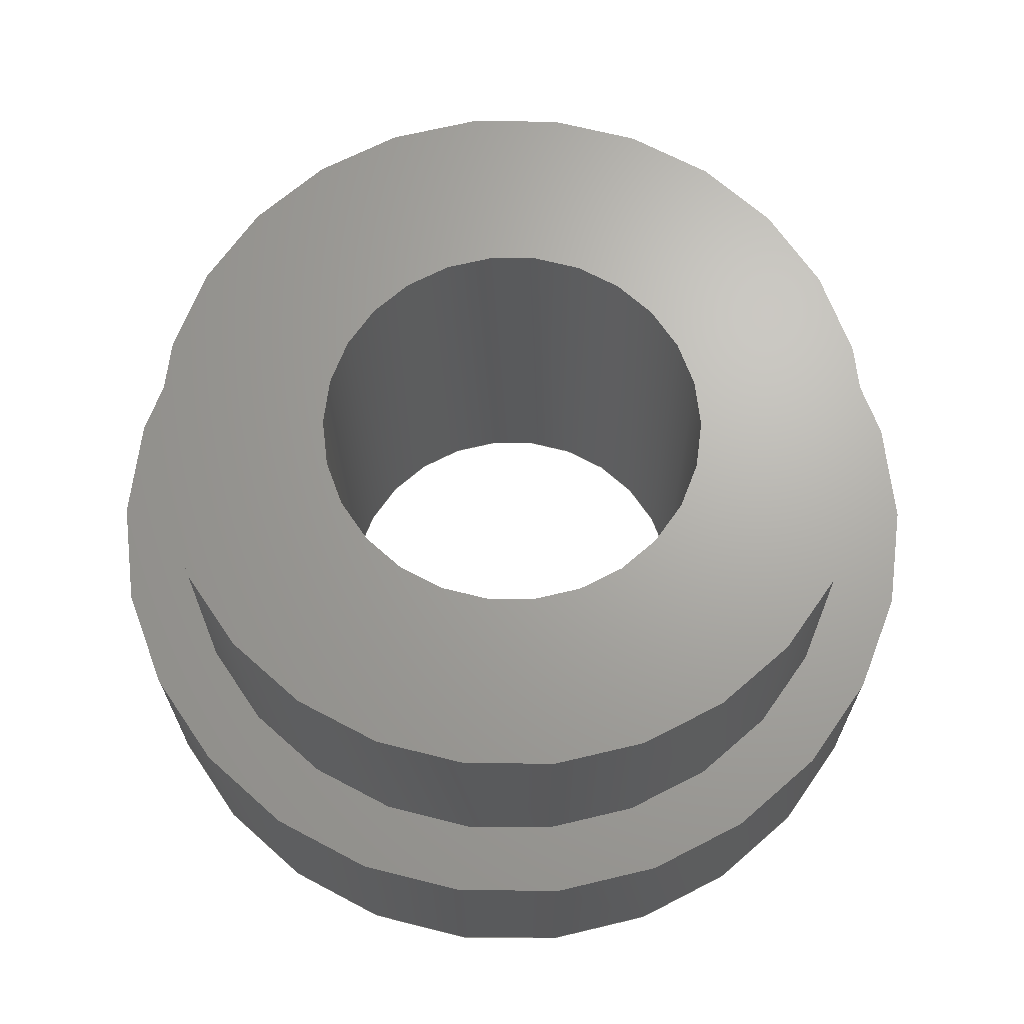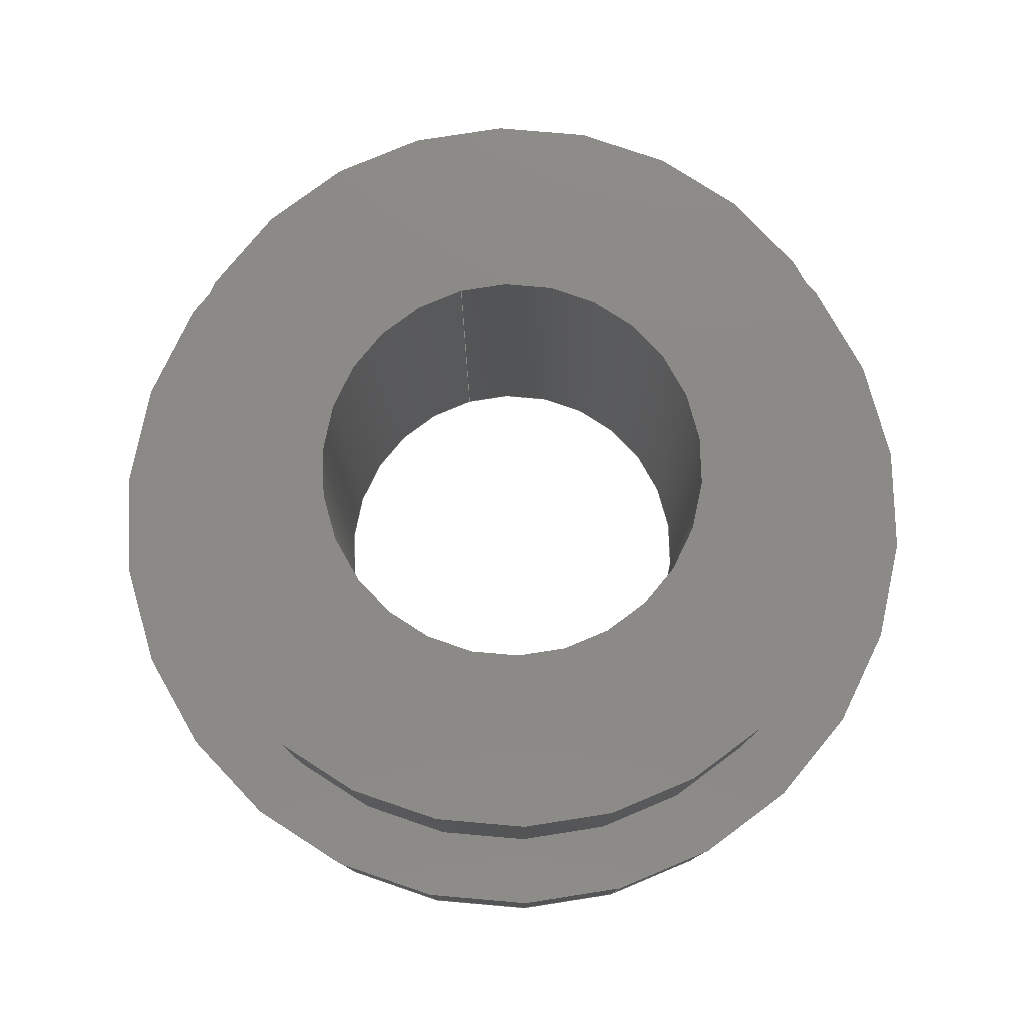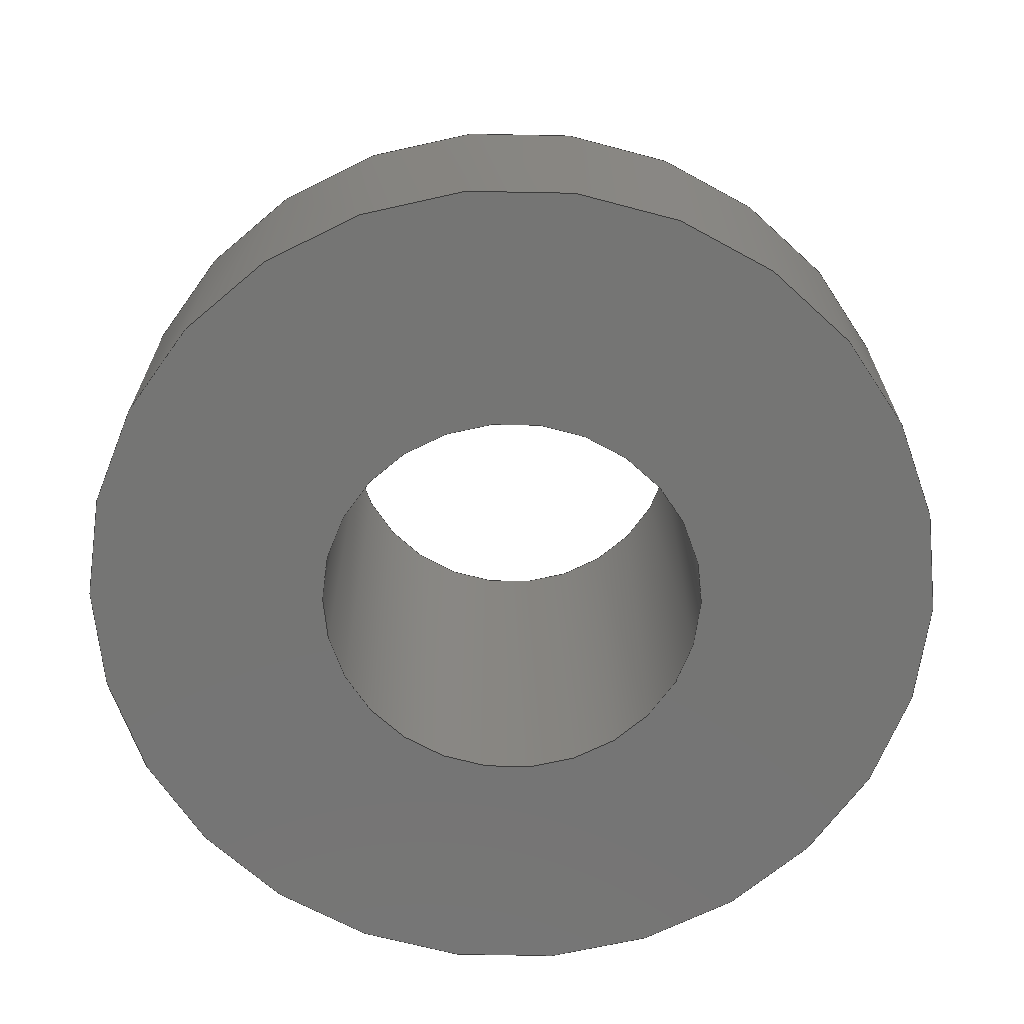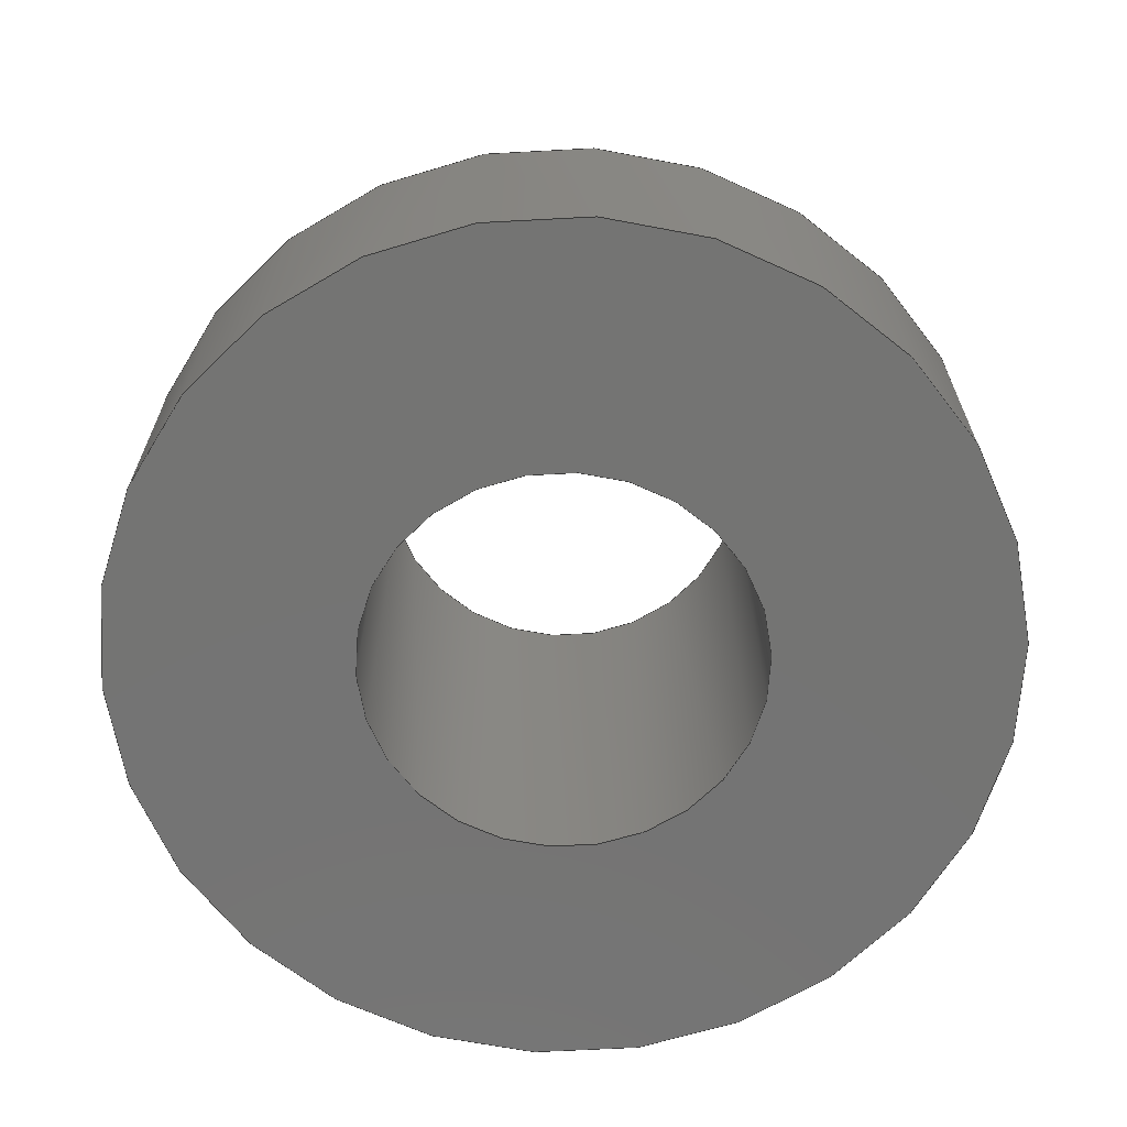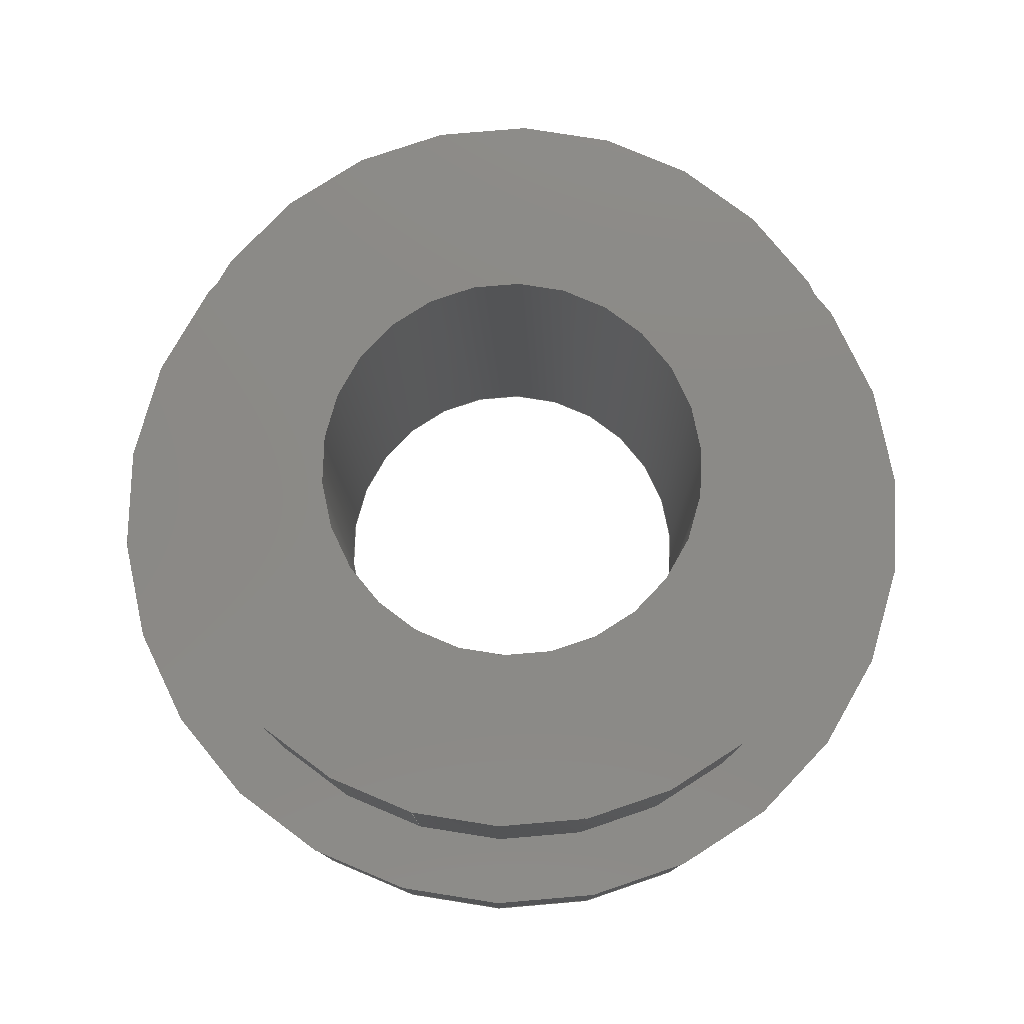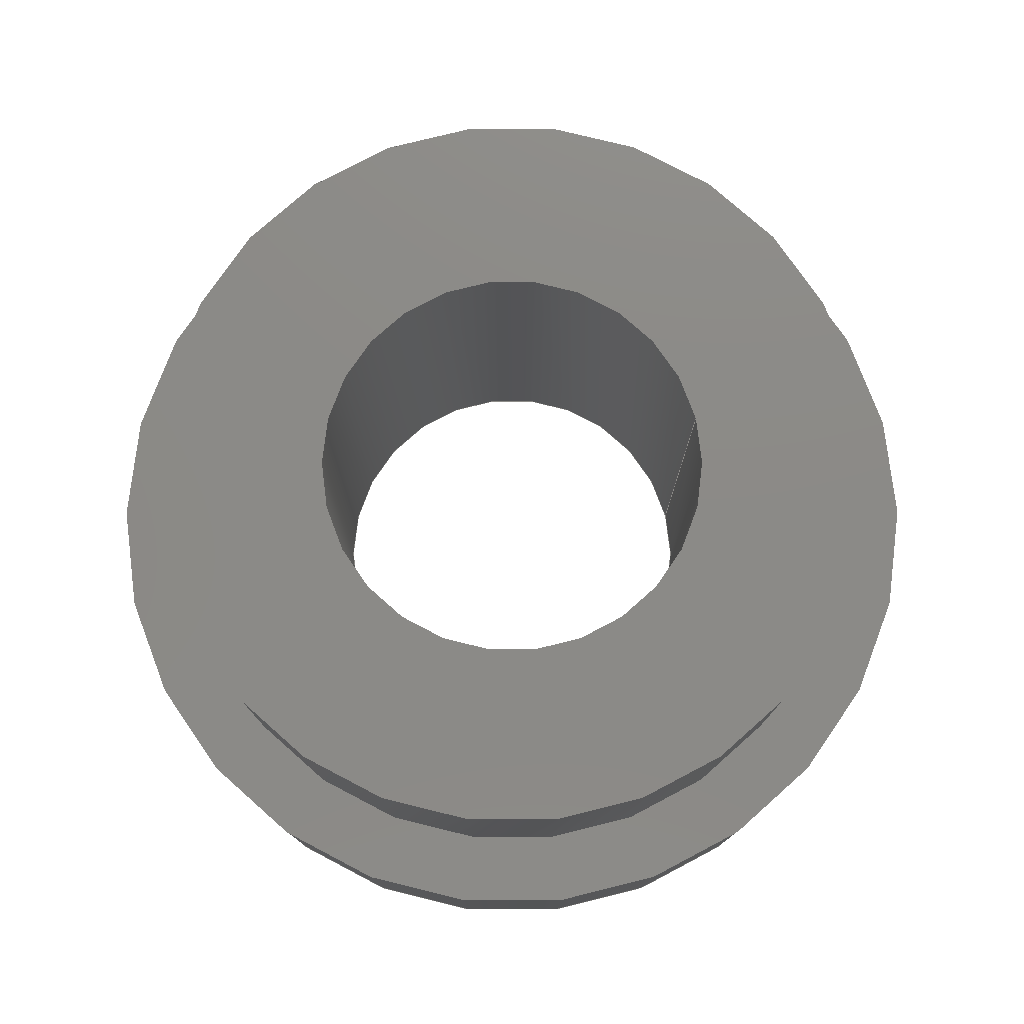
<metadata>
{"format":"step","ext":"stp","renderer":"f3d","projection":"perspective","resolution":1024,"background":"white","views":[{"elev":67.2,"azim":166.5,"up":"+Z"},{"elev":78.7,"azim":-105.8,"up":"+Z"},{"elev":-67.2,"azim":123.5,"up":"+Z"},{"elev":-66.1,"azim":100.0,"up":"+Z"},{"elev":78.6,"azim":105.9,"up":"+Z"},{"elev":77.6,"azim":-13.9,"up":"+Z"}]}
</metadata>
<code>
ISO-10303-21;
DATA;
#1=STYLED_ITEM('NAME_0',(#9),#143);
#2=MECHANICAL_DESIGN_GEOMETRIC_PRESENTATION_REPRESENTATION('NAME_0',(#1),
#24);
#3=COLOUR_RGB('',0.8824,0.8824,0.8824);
#4=FILL_AREA_STYLE_COLOUR('NAME_0',#3);
#5=FILL_AREA_STYLE('NAME_0',(#4));
#6=SURFACE_STYLE_FILL_AREA(#5);
#7=SURFACE_SIDE_STYLE('NAME_0',(#6));
#8=SURFACE_STYLE_USAGE(.POSITIVE.,#7);
#9=PRESENTATION_STYLE_ASSIGNMENT((#8));
#10=PRODUCT_DEFINITION_CONTEXT('part definition',#17,'design');
#11=SHAPE_DEFINITION_REPRESENTATION(#12,#144);
#12=PRODUCT_DEFINITION_SHAPE('PRODUCT_VERSION_ID',
'PRODUCT_VERSION_DESCR',#13);
#13=PRODUCT_DEFINITION('PRODUCT_VERSION_ID','PRODUCT_VERSION_DESCR',#14,
#10);
#14=PRODUCT_DEFINITION_FORMATION_WITH_SPECIFIED_SOURCE(
'PRODUCT_VERSION_ID','PRODUCT_VERSION_DESCR',#19,.MADE.);
#15=PRODUCT_RELATED_PRODUCT_CATEGORY('part','part',(#19));
#16=APPLICATION_PROTOCOL_DEFINITION('Draft International Standard',
'automotive_design',1994,#17);
#17=APPLICATION_CONTEXT('automotive_Design');
#18=PRODUCT_CONTEXT('3D Mechanical Parts',#17,'mechanical');
#19=PRODUCT('','PEM-KF2-M3-ET-threaded-insert','',(#18));
#20=(
LENGTH_UNIT()
NAMED_UNIT(*)
SI_UNIT(.MILLI.,.METRE.)
);
#21=(
NAMED_UNIT(*)
PLANE_ANGLE_UNIT()
SI_UNIT($,.RADIAN.)
);
#22=(
NAMED_UNIT(*)
SI_UNIT($,.STERADIAN.)
SOLID_ANGLE_UNIT()
);
#23=UNCERTAINTY_MEASURE_WITH_UNIT(LENGTH_MEASURE(1e-06),#20,
'DISTANCE_ACCURACY_VALUE',
'Maximum model space distance between geometric entities at asserted c
onnectivities');
#24=(
GEOMETRIC_REPRESENTATION_CONTEXT(3)
GLOBAL_UNCERTAINTY_ASSIGNED_CONTEXT((#23))
GLOBAL_UNIT_ASSIGNED_CONTEXT((#22,#21,#20))
REPRESENTATION_CONTEXT('ID1','3D')
);
#25=CYLINDRICAL_SURFACE('',#91,2.78);
#26=CYLINDRICAL_SURFACE('',#95,2.34);
#27=CYLINDRICAL_SURFACE('',#97,1.25);
#28=VERTEX_POINT('',#123);
#29=VERTEX_POINT('',#125);
#30=VERTEX_POINT('',#128);
#31=VERTEX_POINT('',#131);
#32=VERTEX_POINT('',#134);
#33=VERTEX_POINT('',#137);
#34=CIRCLE('',#89,2.78);
#35=CIRCLE('',#90,2.34);
#36=CIRCLE('',#92,2.78);
#37=CIRCLE('',#94,1.25);
#38=CIRCLE('',#96,2.34);
#39=CIRCLE('',#98,1.25);
#40=EDGE_CURVE('',#28,#28,#34,.T.);
#41=EDGE_CURVE('',#29,#29,#35,.T.);
#42=EDGE_CURVE('',#30,#30,#36,.T.);
#43=EDGE_CURVE('',#31,#31,#37,.T.);
#44=EDGE_CURVE('',#32,#32,#38,.T.);
#45=EDGE_CURVE('',#33,#33,#39,.T.);
#46=ORIENTED_EDGE('',*,*,#40,.F.);
#47=ORIENTED_EDGE('',*,*,#41,.F.);
#48=ORIENTED_EDGE('',*,*,#42,.T.);
#49=ORIENTED_EDGE('',*,*,#40,.T.);
#50=ORIENTED_EDGE('',*,*,#43,.F.);
#51=ORIENTED_EDGE('',*,*,#42,.F.);
#52=ORIENTED_EDGE('',*,*,#44,.T.);
#53=ORIENTED_EDGE('',*,*,#41,.T.);
#54=ORIENTED_EDGE('',*,*,#43,.T.);
#55=ORIENTED_EDGE('',*,*,#45,.T.);
#56=ORIENTED_EDGE('',*,*,#45,.F.);
#57=ORIENTED_EDGE('',*,*,#44,.F.);
#58=EDGE_LOOP('',(#46));
#59=EDGE_LOOP('',(#47));
#60=EDGE_LOOP('',(#48));
#61=EDGE_LOOP('',(#49));
#62=EDGE_LOOP('',(#50));
#63=EDGE_LOOP('',(#51));
#64=EDGE_LOOP('',(#52));
#65=EDGE_LOOP('',(#53));
#66=EDGE_LOOP('',(#54));
#67=EDGE_LOOP('',(#55));
#68=EDGE_LOOP('',(#56));
#69=EDGE_LOOP('',(#57));
#70=FACE_BOUND('',#58,.T.);
#71=FACE_BOUND('',#59,.T.);
#72=FACE_BOUND('',#60,.T.);
#73=FACE_BOUND('',#61,.T.);
#74=FACE_BOUND('',#62,.T.);
#75=FACE_BOUND('',#63,.T.);
#76=FACE_BOUND('',#64,.T.);
#77=FACE_BOUND('',#65,.T.);
#78=FACE_BOUND('',#66,.T.);
#79=FACE_BOUND('',#67,.T.);
#80=FACE_BOUND('',#68,.T.);
#81=FACE_BOUND('',#69,.T.);
#82=ADVANCED_FACE('',(#70,#71),#139,.F.);
#83=ADVANCED_FACE('',(#72,#73),#25,.T.);
#84=ADVANCED_FACE('',(#74,#75),#140,.T.);
#85=ADVANCED_FACE('',(#76,#77),#26,.T.);
#86=ADVANCED_FACE('',(#78,#79),#27,.F.);
#87=ADVANCED_FACE('',(#80,#81),#141,.T.);
#88=AXIS2_PLACEMENT_3D('',#121,#100,$);
#89=AXIS2_PLACEMENT_3D('',#122,#101,#102);
#90=AXIS2_PLACEMENT_3D('',#124,#103,#104);
#91=AXIS2_PLACEMENT_3D('',#126,#105,#106);
#92=AXIS2_PLACEMENT_3D('',#127,#107,#108);
#93=AXIS2_PLACEMENT_3D('',#129,#109,$);
#94=AXIS2_PLACEMENT_3D('',#130,#110,#111);
#95=AXIS2_PLACEMENT_3D('',#132,#112,#113);
#96=AXIS2_PLACEMENT_3D('',#133,#114,#115);
#97=AXIS2_PLACEMENT_3D('',#135,#116,#117);
#98=AXIS2_PLACEMENT_3D('',#136,#118,#119);
#99=AXIS2_PLACEMENT_3D('',#138,#120,$);
#100=DIRECTION('',(0,0,-1));
#101=DIRECTION('',(0,0,-1));
#102=DIRECTION('',(-2.78,0,0));
#103=DIRECTION('',(0,0,1));
#104=DIRECTION('',(2.34,0,0));
#105=DIRECTION('',(0,0,-1));
#106=DIRECTION('',(-2.78,0,0));
#107=DIRECTION('',(0,0,1));
#108=DIRECTION('',(-2.78,0,0));
#109=DIRECTION('',(0,0,-1));
#110=DIRECTION('',(0,0,-1));
#111=DIRECTION('',(-1.25,0,0));
#112=DIRECTION('',(0,0,1));
#113=DIRECTION('',(2.34,0,0));
#114=DIRECTION('',(0,0,-1));
#115=DIRECTION('',(2.34,0,0));
#116=DIRECTION('',(0,0,1));
#117=DIRECTION('',(1.25,0,0));
#118=DIRECTION('',(0,0,1));
#119=DIRECTION('',(1.25,0,0));
#120=DIRECTION('',(0,0,1));
#121=CARTESIAN_POINT('',(0,0,0));
#122=CARTESIAN_POINT('',(0,0,0));
#123=CARTESIAN_POINT('',(-2.78,0,0));
#124=CARTESIAN_POINT('',(0,0,0));
#125=CARTESIAN_POINT('',(2.34,0,0));
#126=CARTESIAN_POINT('',(0,0,0));
#127=CARTESIAN_POINT('',(0,0,-1.5));
#128=CARTESIAN_POINT('',(-2.78,0,-1.5));
#129=CARTESIAN_POINT('',(0,0,-1.5));
#130=CARTESIAN_POINT('',(0,0,-1.5));
#131=CARTESIAN_POINT('',(-1.25,0,-1.5));
#132=CARTESIAN_POINT('',(0,0,0));
#133=CARTESIAN_POINT('',(0,0,1.53));
#134=CARTESIAN_POINT('',(2.34,0,1.53));
#135=CARTESIAN_POINT('',(0,0,0));
#136=CARTESIAN_POINT('',(0,0,1.53));
#137=CARTESIAN_POINT('',(1.25,0,1.53));
#138=CARTESIAN_POINT('',(0,0,1.53));
#139=PLANE('',#88);
#140=PLANE('',#93);
#141=PLANE('',#99);
#142=CLOSED_SHELL('',(#82,#83,#84,#85,#86,#87));
#143=MANIFOLD_SOLID_BREP('',#142);
#144=ADVANCED_BREP_SHAPE_REPRESENTATION('',(#143),#24);
ENDSEC;
END-ISO-10303-21;

</code>
